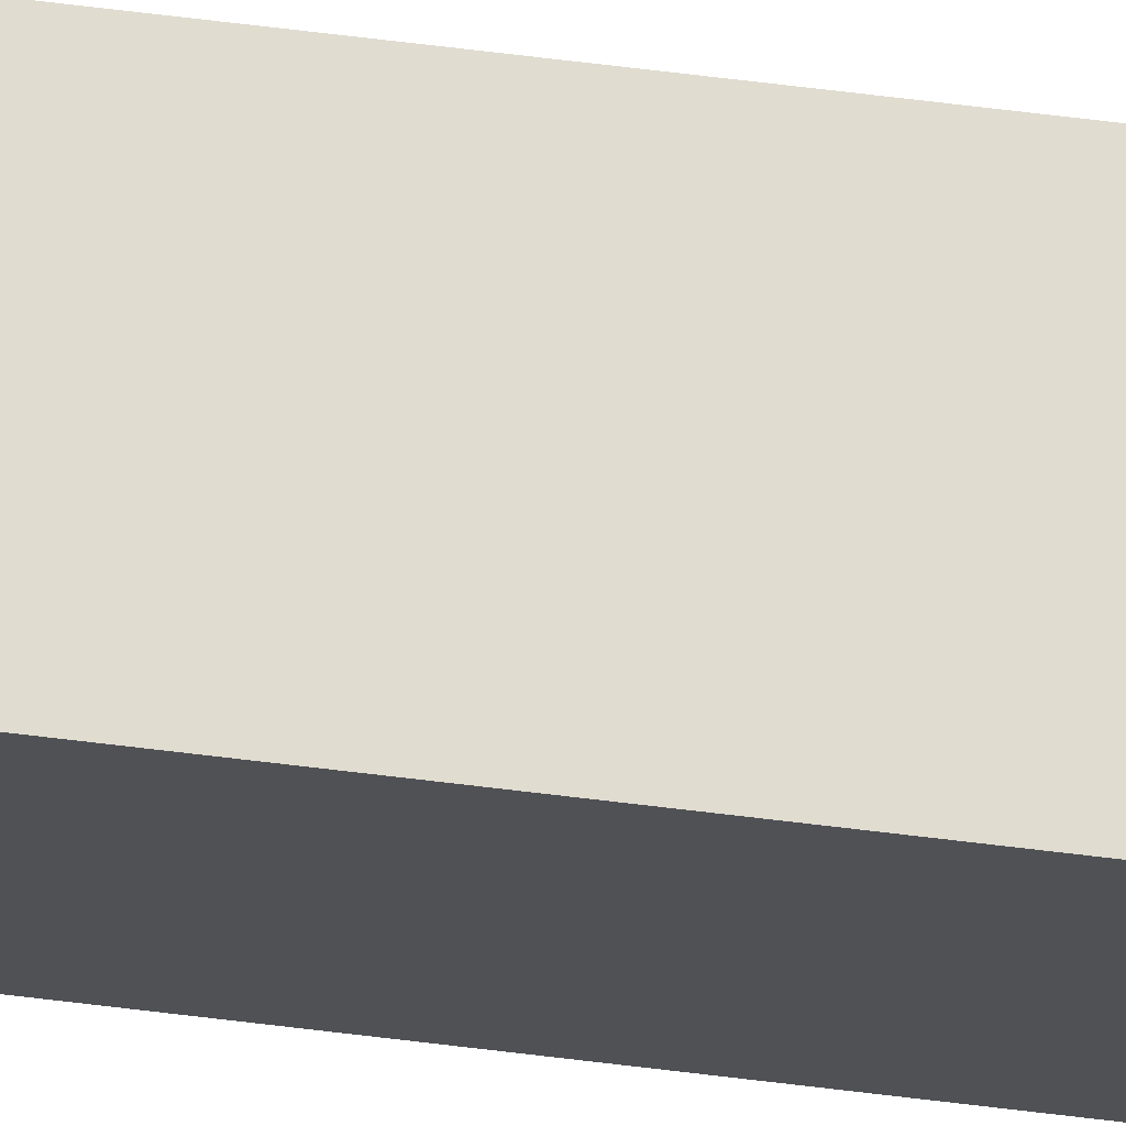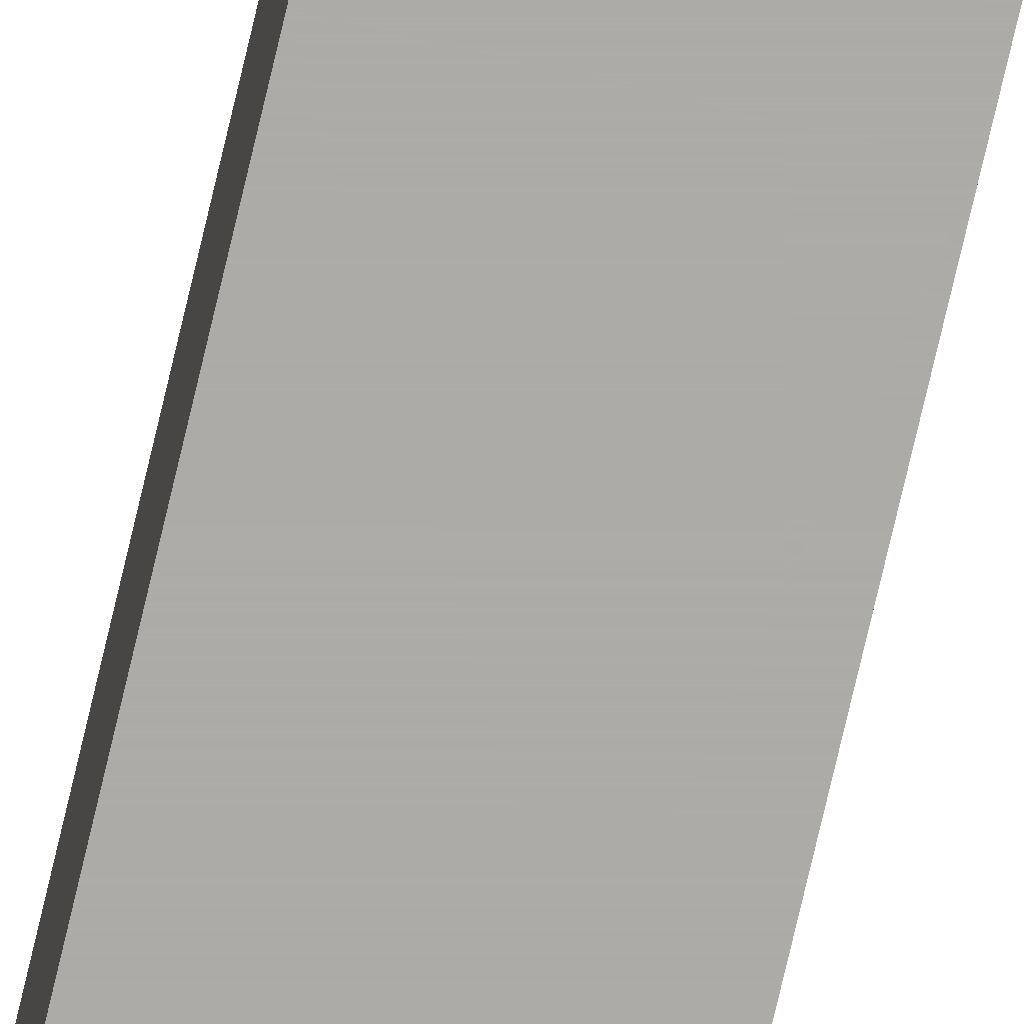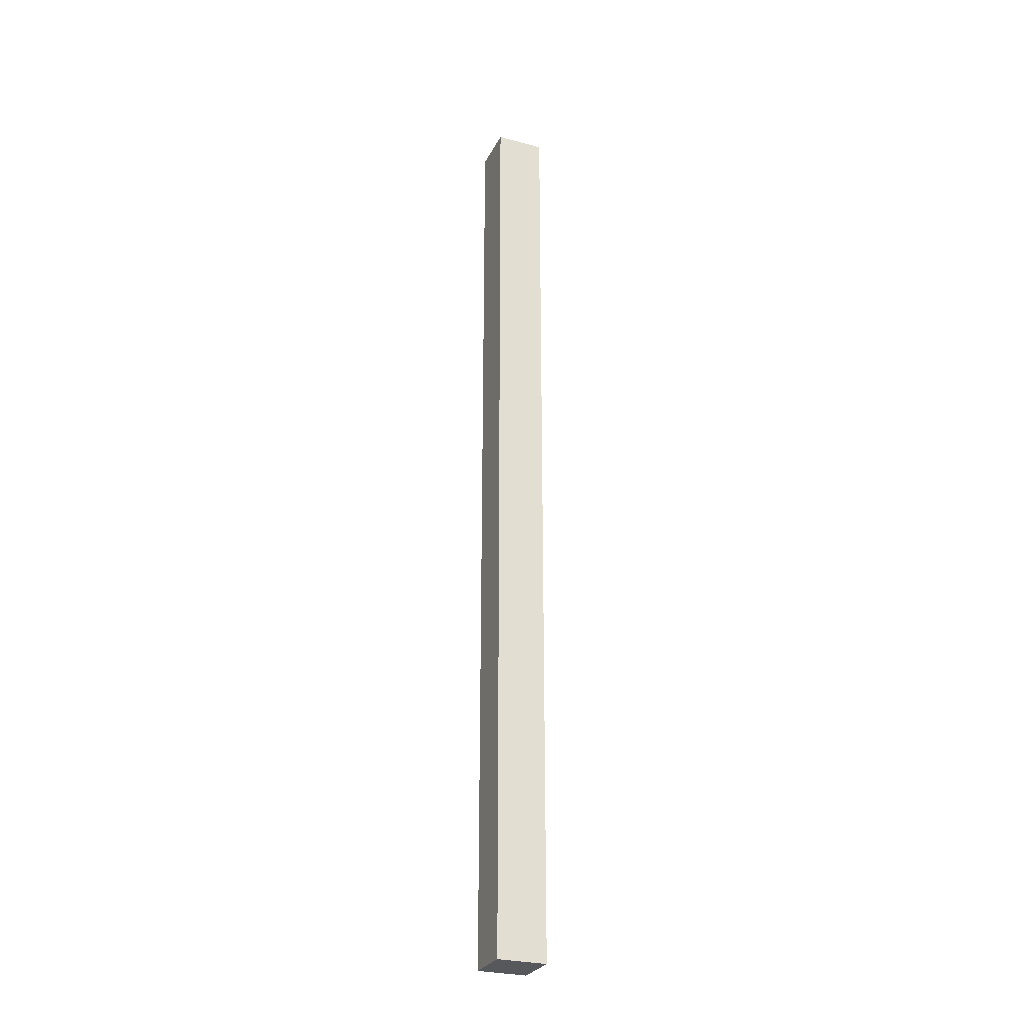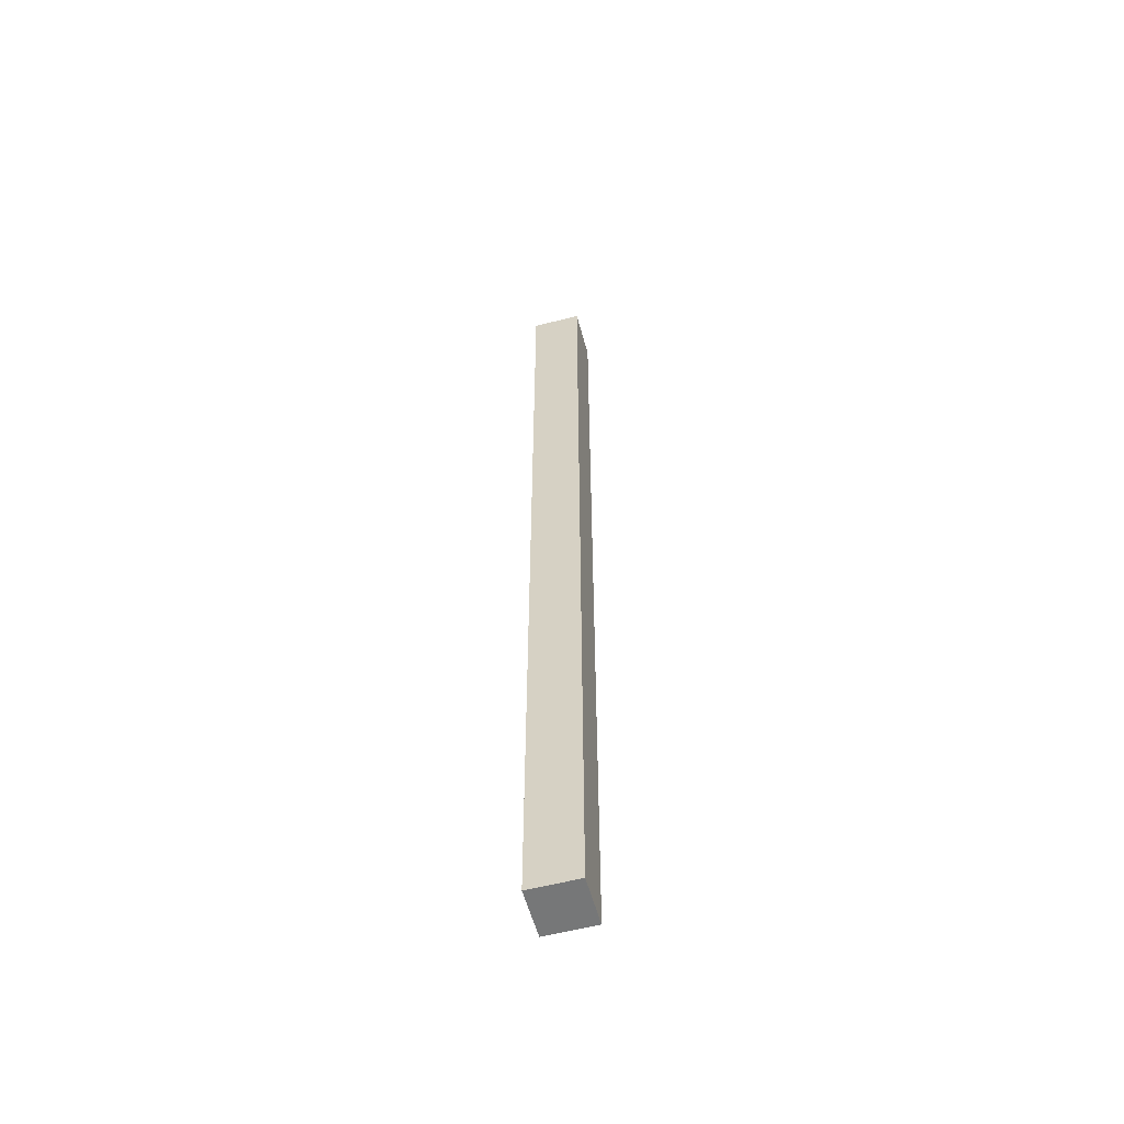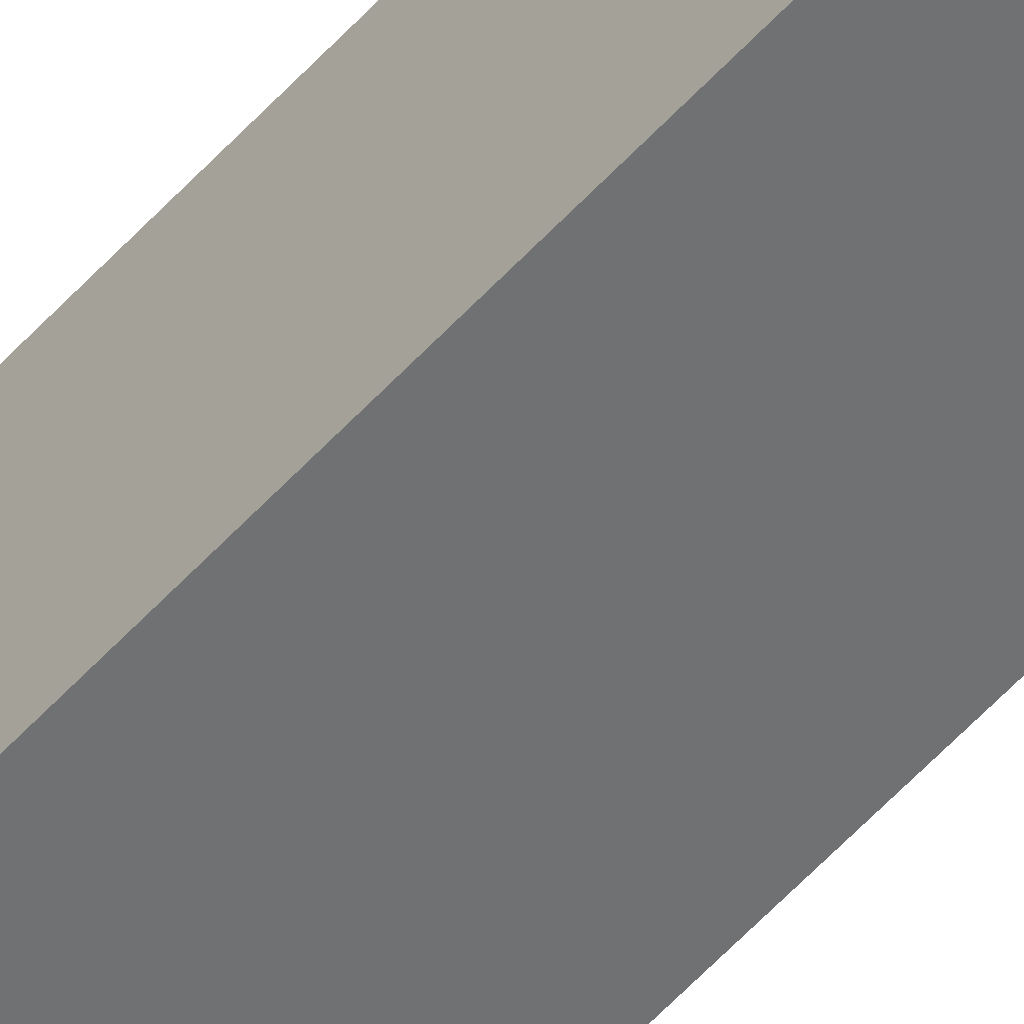
<metadata>
{"format":"obj","ext":"obj","renderer":"f3d","projection":"perspective","resolution":1024,"background":"white","views":[{"elev":69.5,"azim":96.9,"up":"+Z"},{"elev":-76.5,"azim":-13.2,"up":"+Z"},{"elev":-27.9,"azim":67.7,"up":"+Y"},{"elev":-57.0,"azim":15.2,"up":"+Y"},{"elev":-55.2,"azim":-41.0,"up":"+Z"}]}
</metadata>
<code>
v -0.4375 -2.312 -0.0625
v -0.4375 -2.312 0.0625
v -0.4375 -1.938 0.0625
v -0.4375 -1.938 -0.0625
v -0.3125 -2.312 -0.0625
v -0.3125 -2.625 -0.0625
v -0.4375 -2.625 -0.0625
v -0.4375 -2.625 0.0625
v -0.3125 -2.312 0.0625
v -0.3125 -1.938 0.0625
v -0.3125 -1.5 0.0625
v -0.4375 -1.5 0.0625
v -0.4375 -1.5 -0.0625
v -0.3125 -1.938 -0.0625
v -0.3125 -2.625 0.0625
v -0.3125 -1.5 -0.0625
v -0.3125 -0.875 -0.0625
v -0.3125 -0.875 0.0625
v -0.4375 -0.875 0.0625
v -0.4375 -0.875 -0.0625
v -0.4375 -0.1875 -0.0625
v -0.3125 -0.1875 -0.0625
v -0.3125 -0.1875 0.0625
v -0.4375 -0.1875 0.0625
f 1 2 3
f 1 3 4
f 1 4 5
f 2 9 10
f 2 10 3
f 4 14 5
f 5 14 9
f 9 14 10
f 1 5 6
f 1 6 7
f 1 7 2
f 2 7 8
f 2 8 9
f 5 9 15
f 5 15 6
f 6 15 8
f 6 8 7
f 8 15 9
f 3 10 11
f 3 11 12
f 3 12 4
f 4 12 13
f 4 13 14
f 10 14 16
f 10 16 11
f 13 16 14
f 11 16 17
f 11 17 18
f 11 18 12
f 12 18 19
f 12 19 13
f 13 19 20
f 13 20 16
f 16 20 17
f 17 20 21
f 17 21 22
f 17 22 18
f 18 22 23
f 18 23 19
f 19 23 24
f 19 24 20
f 20 24 21

</code>
